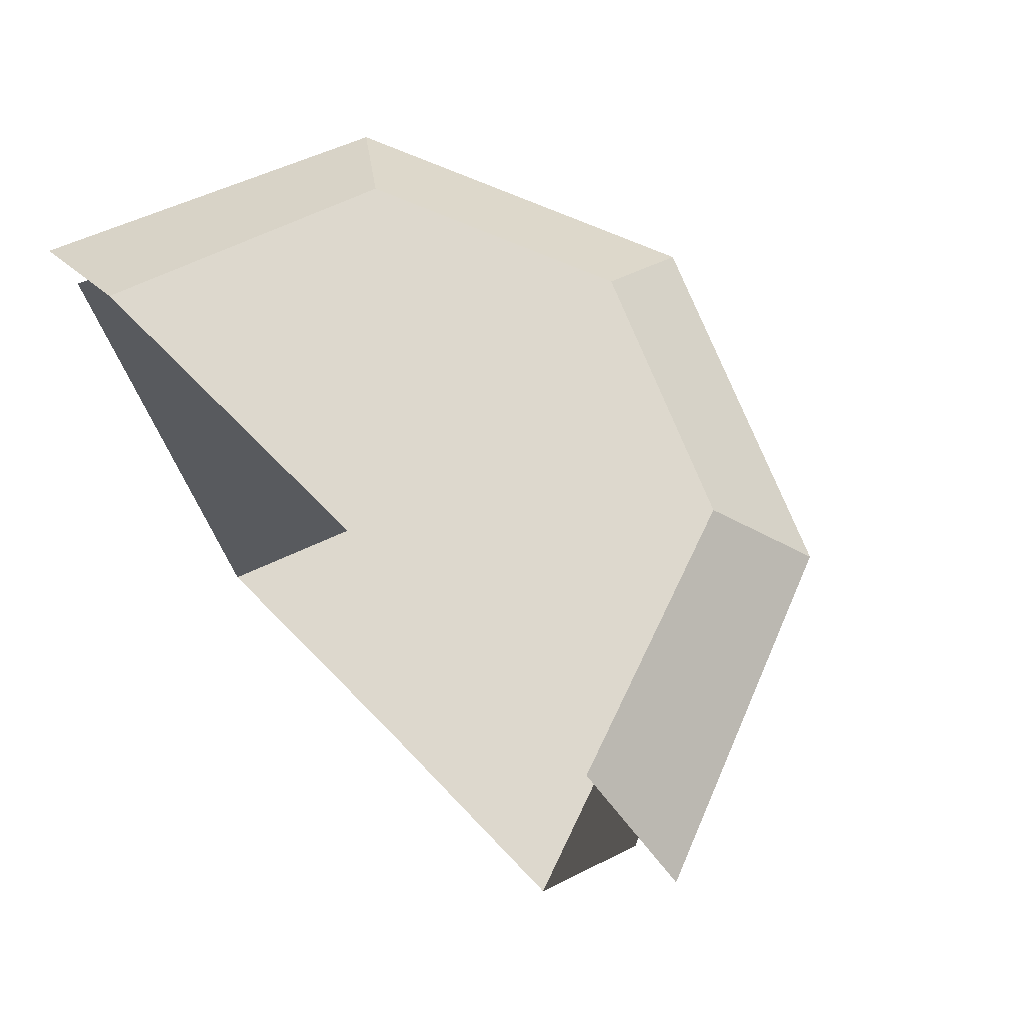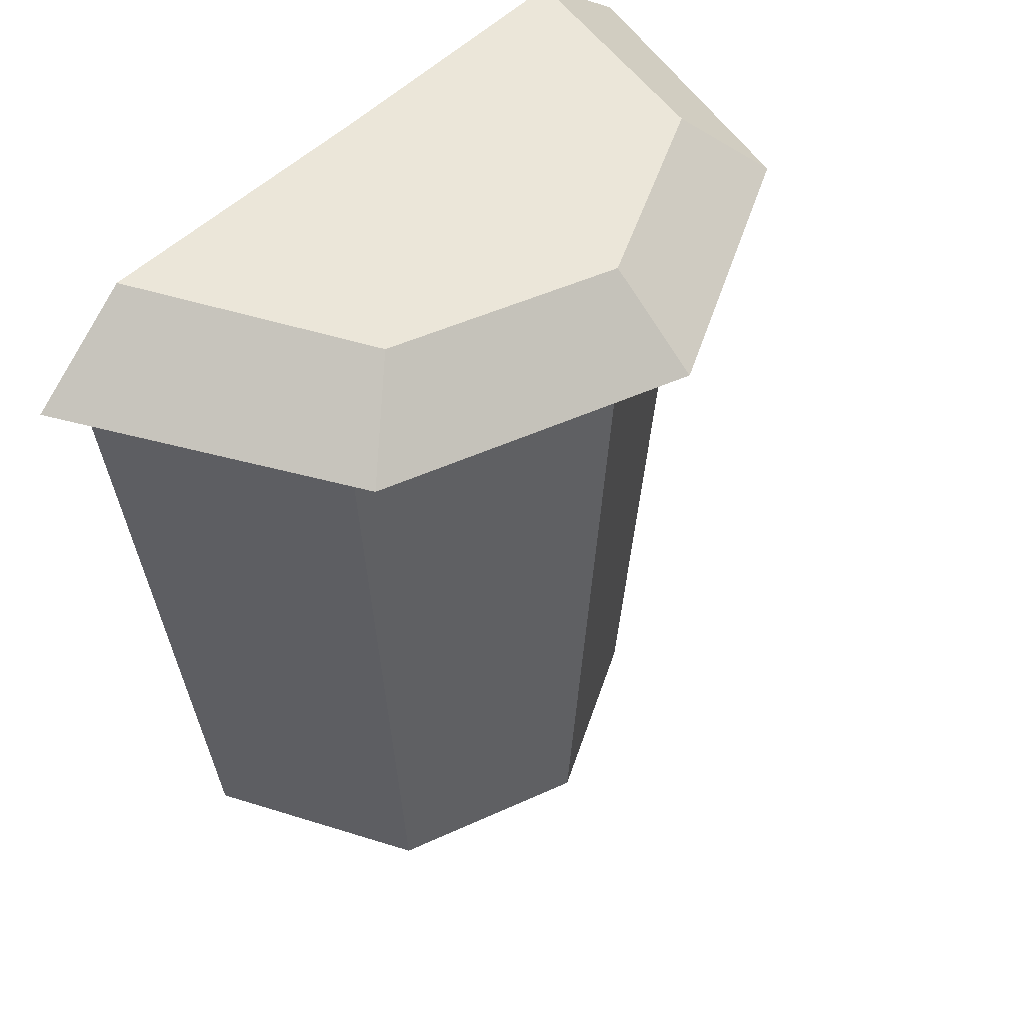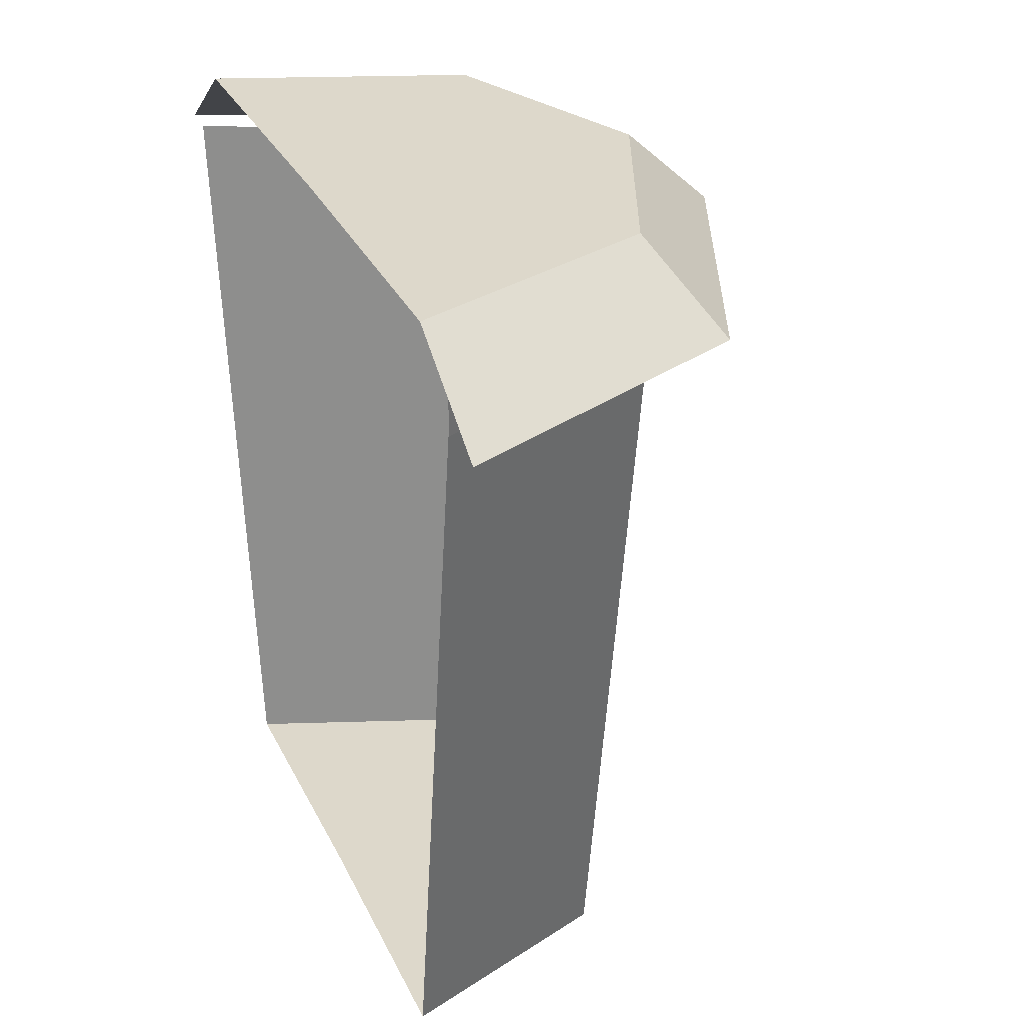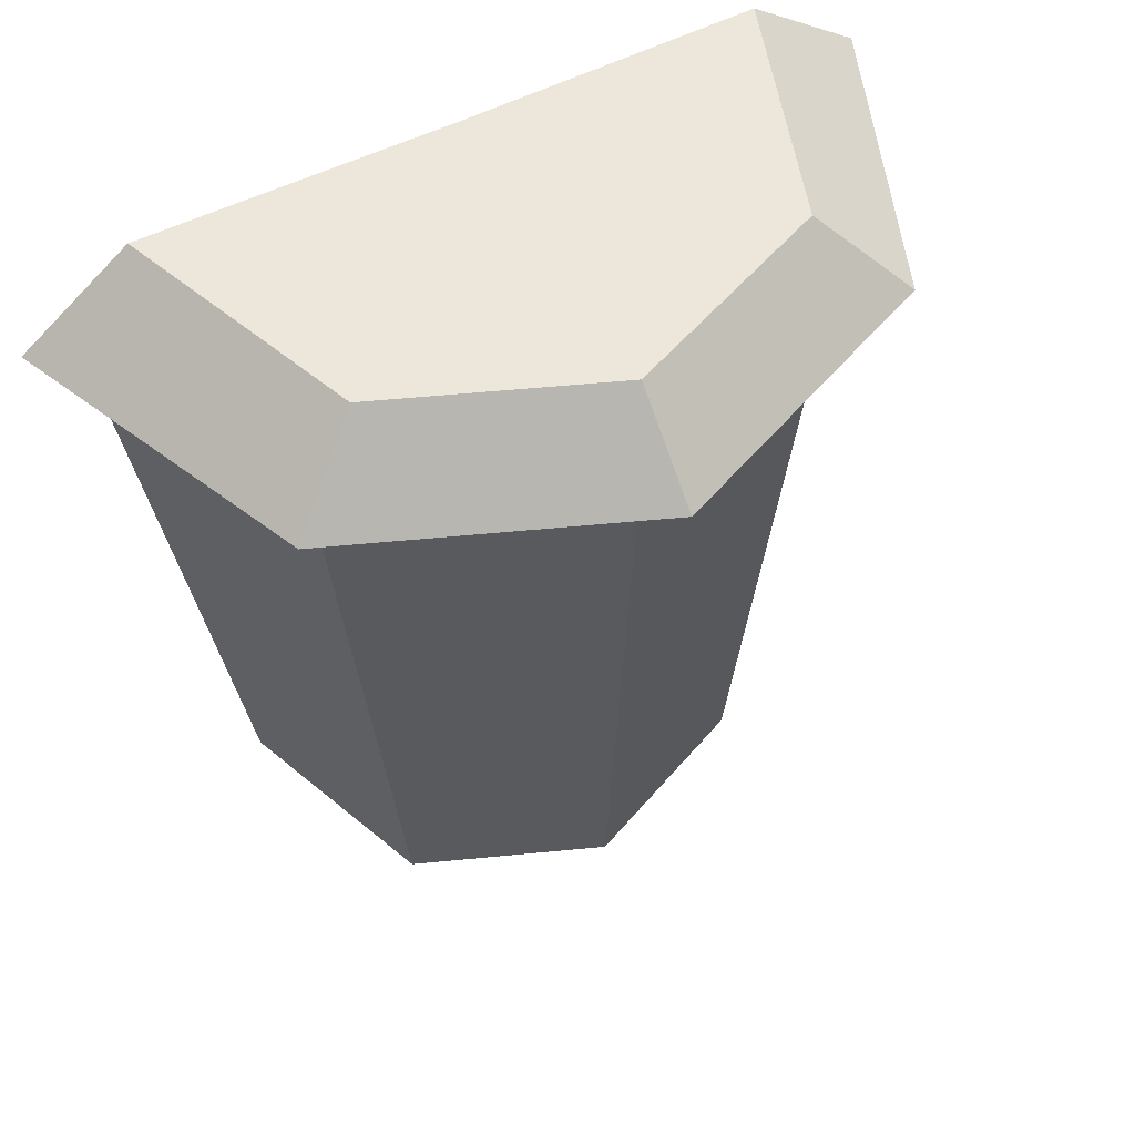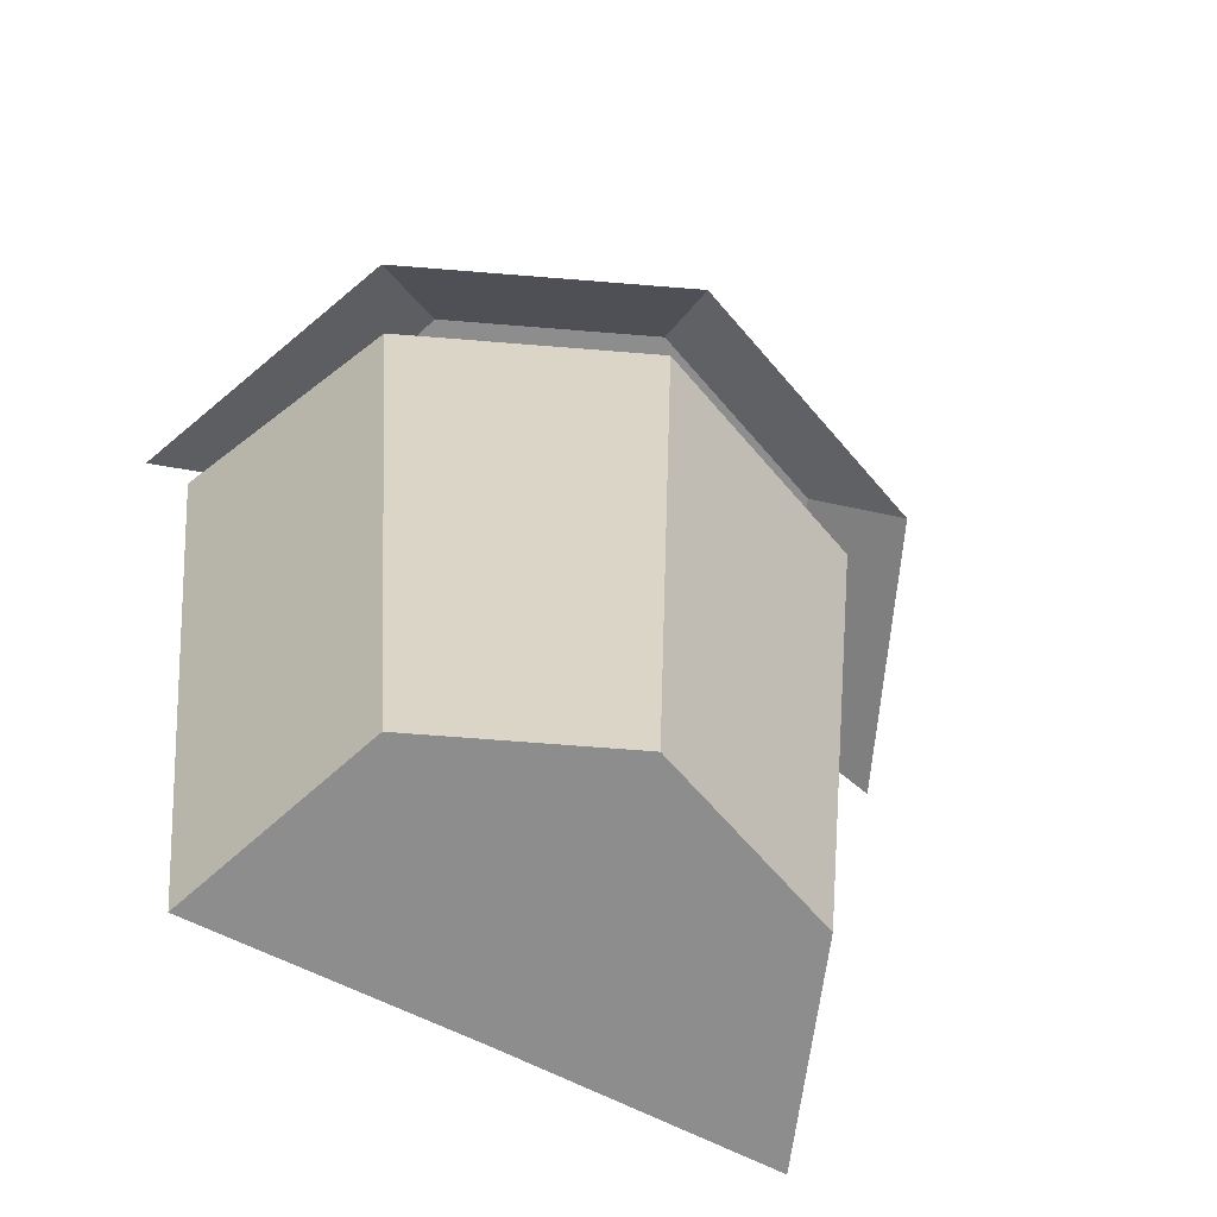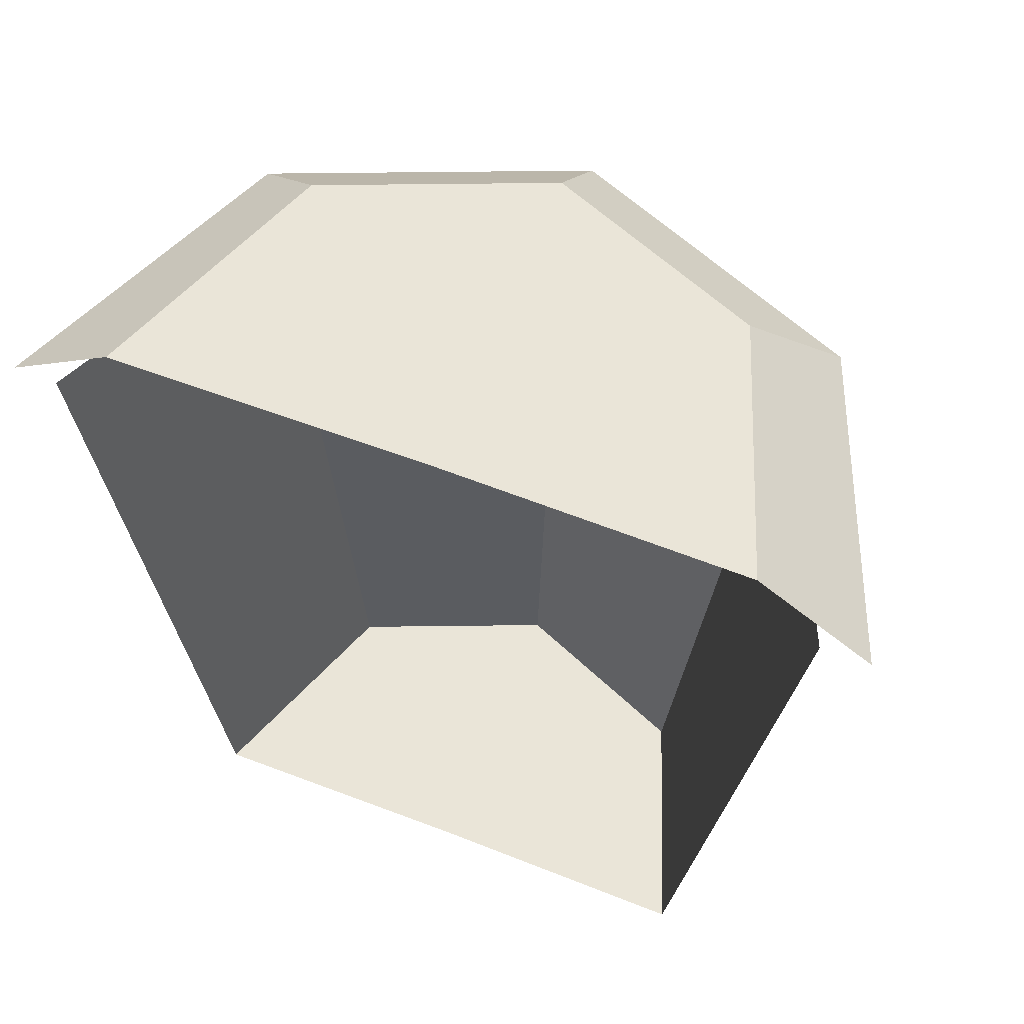
<metadata>
{"format":"obj","ext":"obj","renderer":"f3d","projection":"perspective","resolution":1024,"background":"white","views":[{"elev":72.1,"azim":-44.2,"up":"+Y"},{"elev":46.7,"azim":39.8,"up":"+Y"},{"elev":31.5,"azim":-22.5,"up":"+Y"},{"elev":54.0,"azim":61.6,"up":"+Y"},{"elev":-64.6,"azim":62.8,"up":"+Y"},{"elev":59.4,"azim":-68.2,"up":"+Y"}]}
</metadata>
<code>
g default
v 0.6519 -1 2.989
v 0.06379 -1 2.774
v 0.06379 -1 4.242
v 0.6519 -1 4.027
v 0.8668 -1 3.508
v 0.7071 1 2.801
v 0.06942 1 2.508
v 0.06942 1 4.508
v 0.7071 1 4.215
v 1 1 3.508
v 0.06942 -1 3.508
v 0.7339 1.206 2.924
v 0.07122 1.206 2.682
v 0.07122 1.206 4.334
v 0.7339 1.206 4.092
v 0.9758 1.206 3.508
v 0.8816 0.9871 2.712
v 0.07874 0.9871 2.382
v 0.07874 0.9871 4.634
v 0.8816 0.9871 4.304
v 1.211 0.9871 3.508
v 0.07874 1.206 3.508
g polySurface1
f 1 2 7 6
f 3 4 9 8
f 4 5 10 9
f 5 1 6 10
f 2 1 11
f 4 3 11
f 5 4 11
f 1 5 11
f 12 17 18 13
f 14 19 20 15
f 15 20 21 16
f 16 21 17 12
f 13 22 12
f 15 22 14
f 16 22 15
f 12 22 16

</code>
